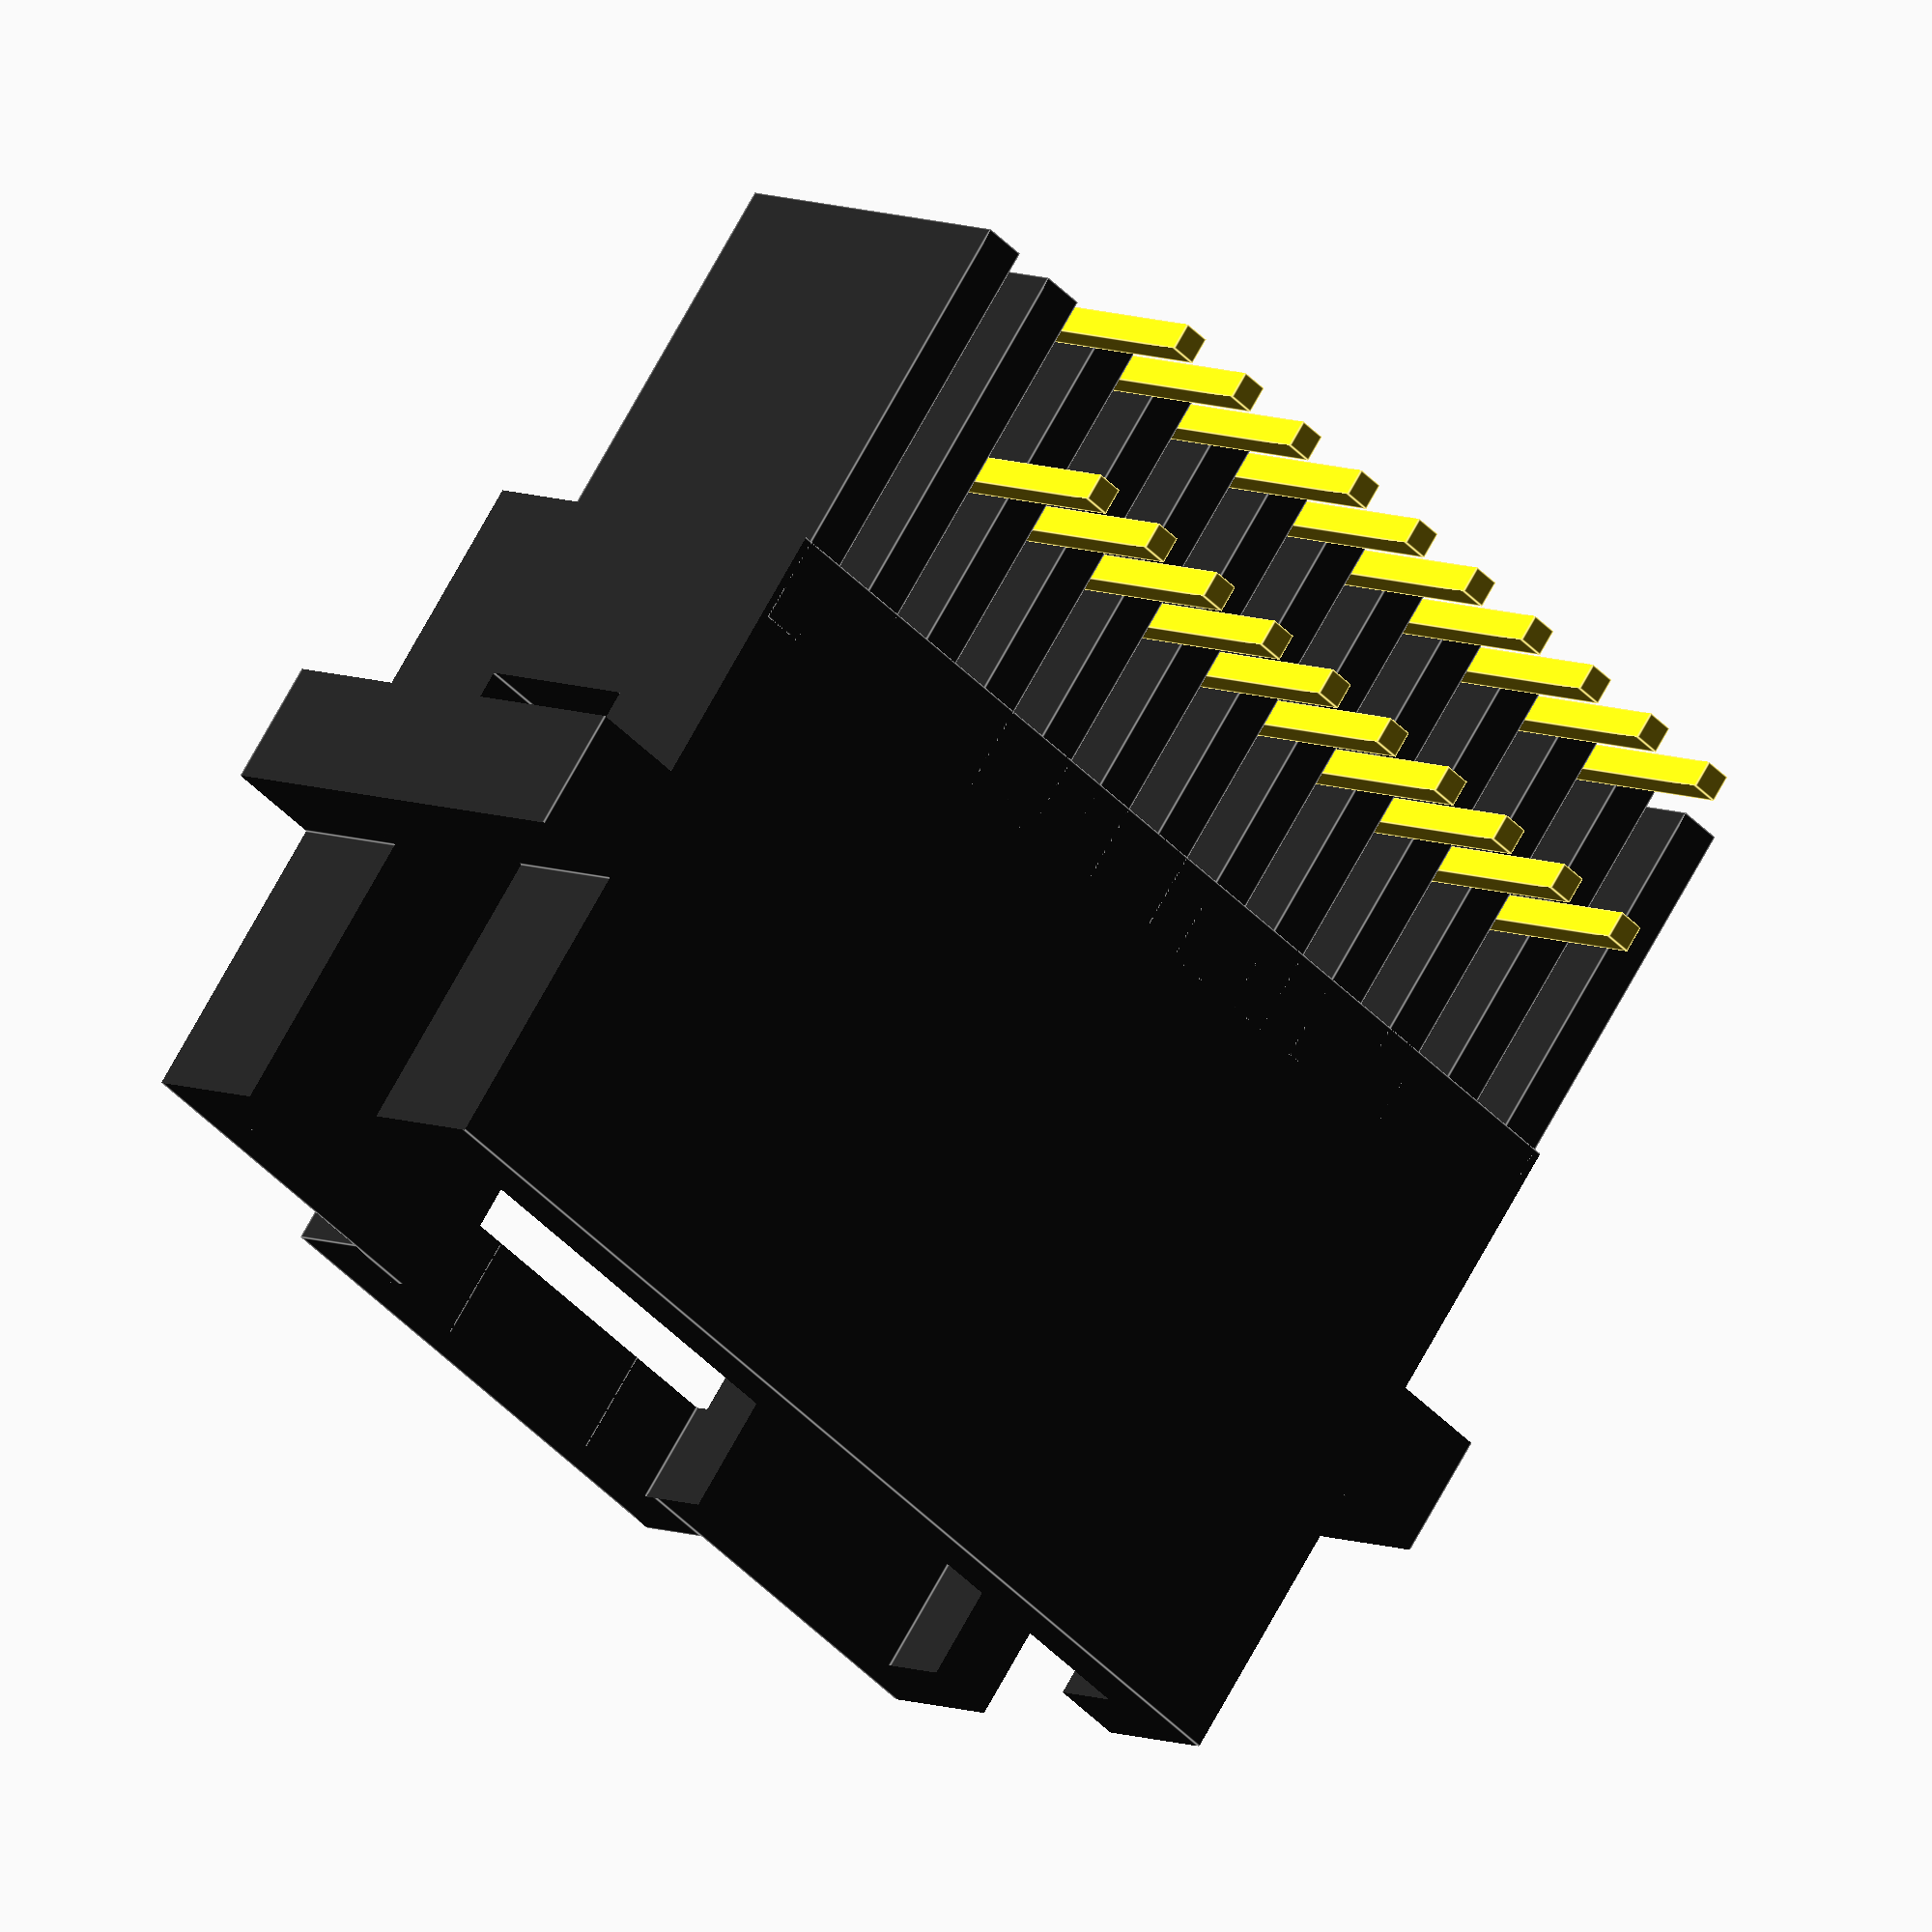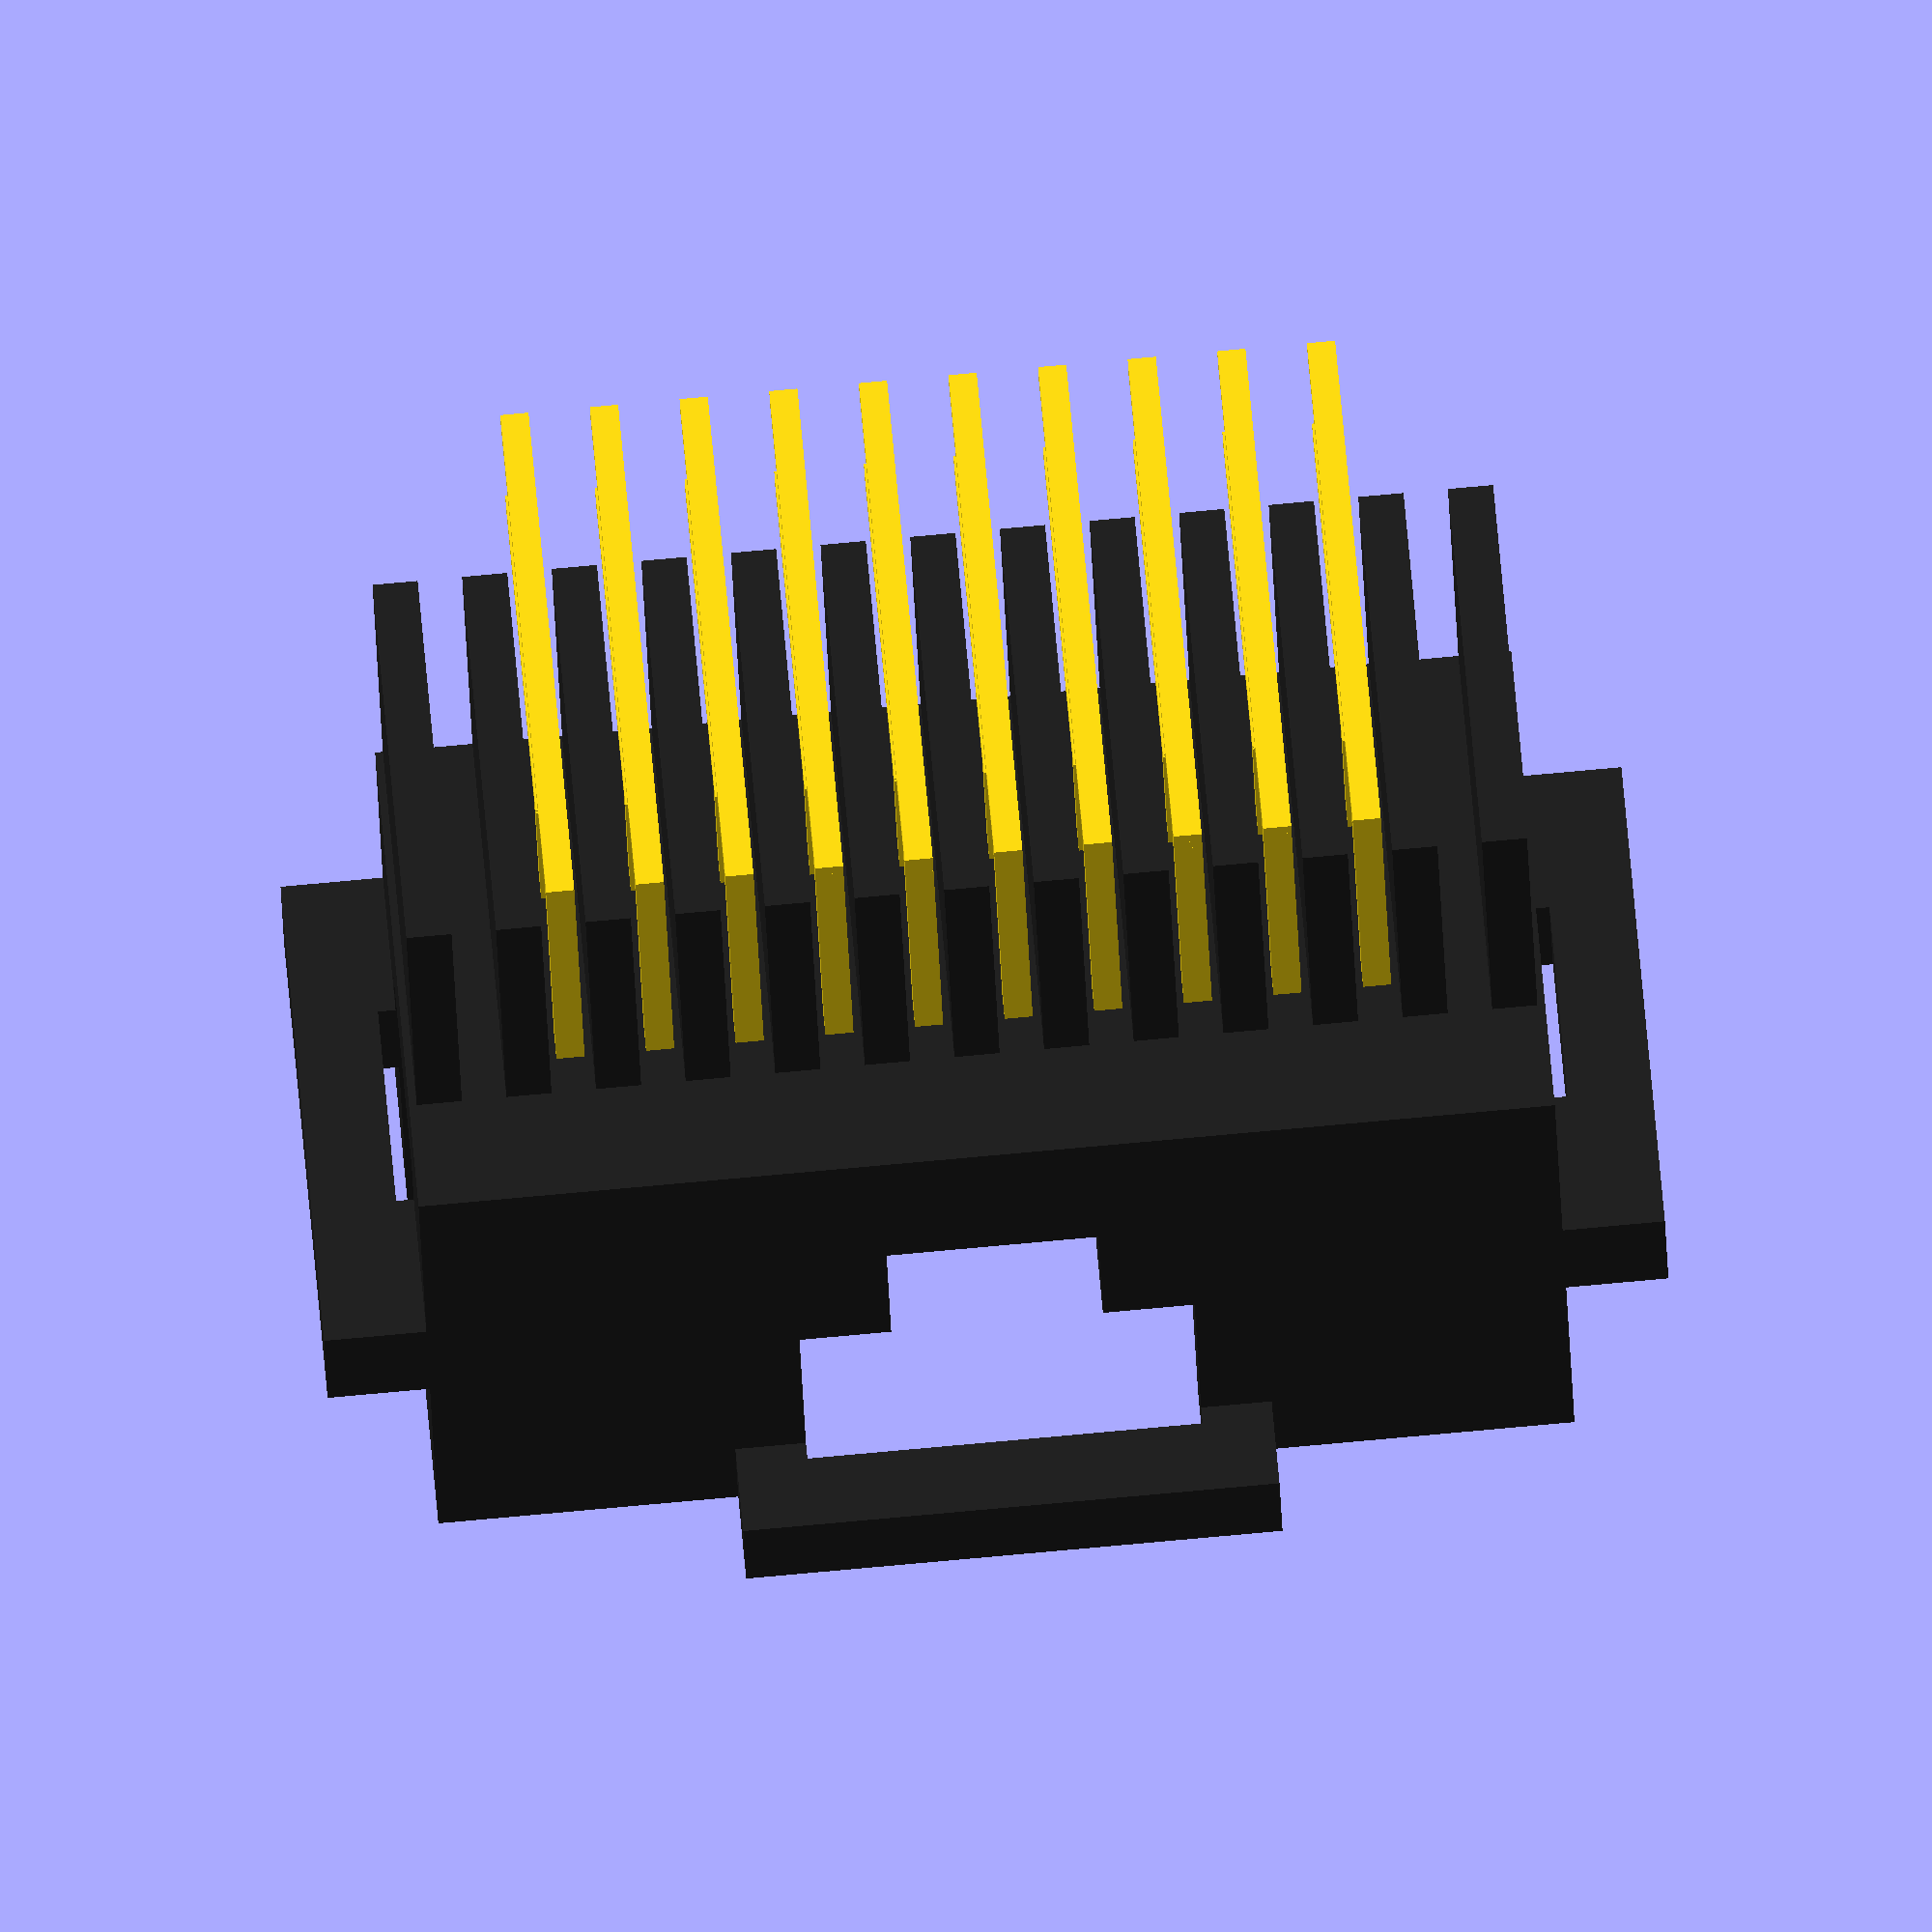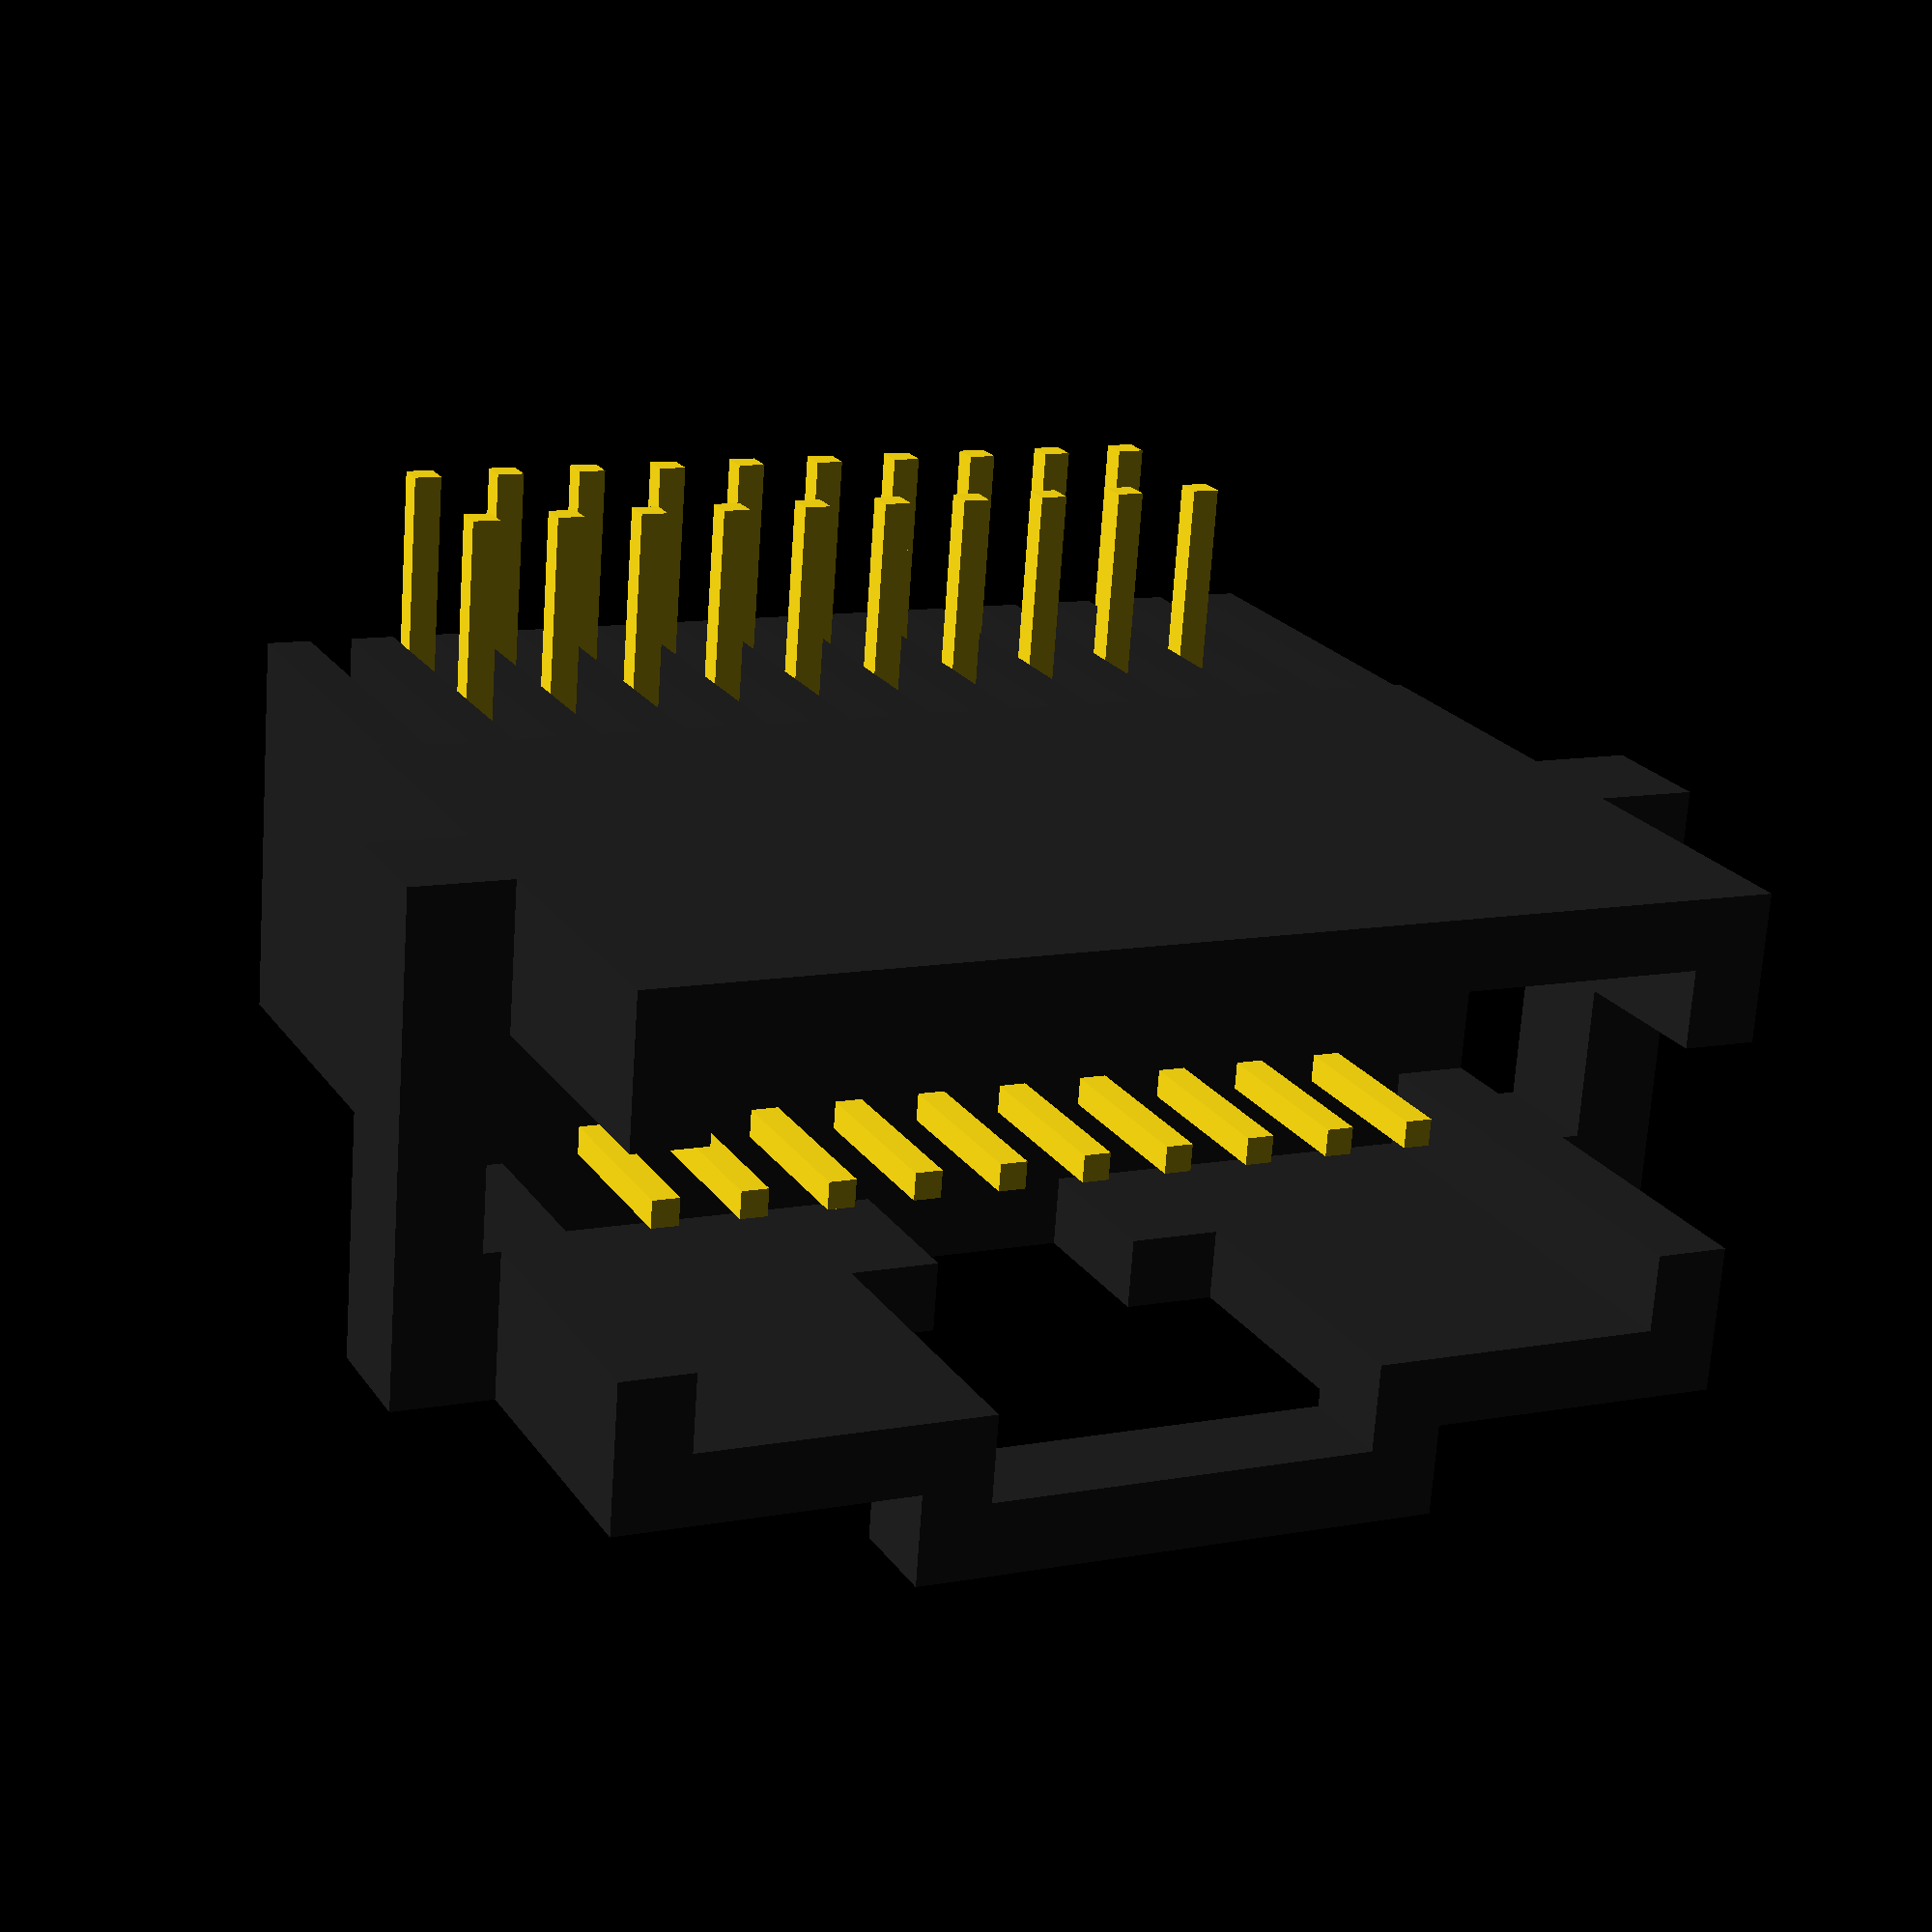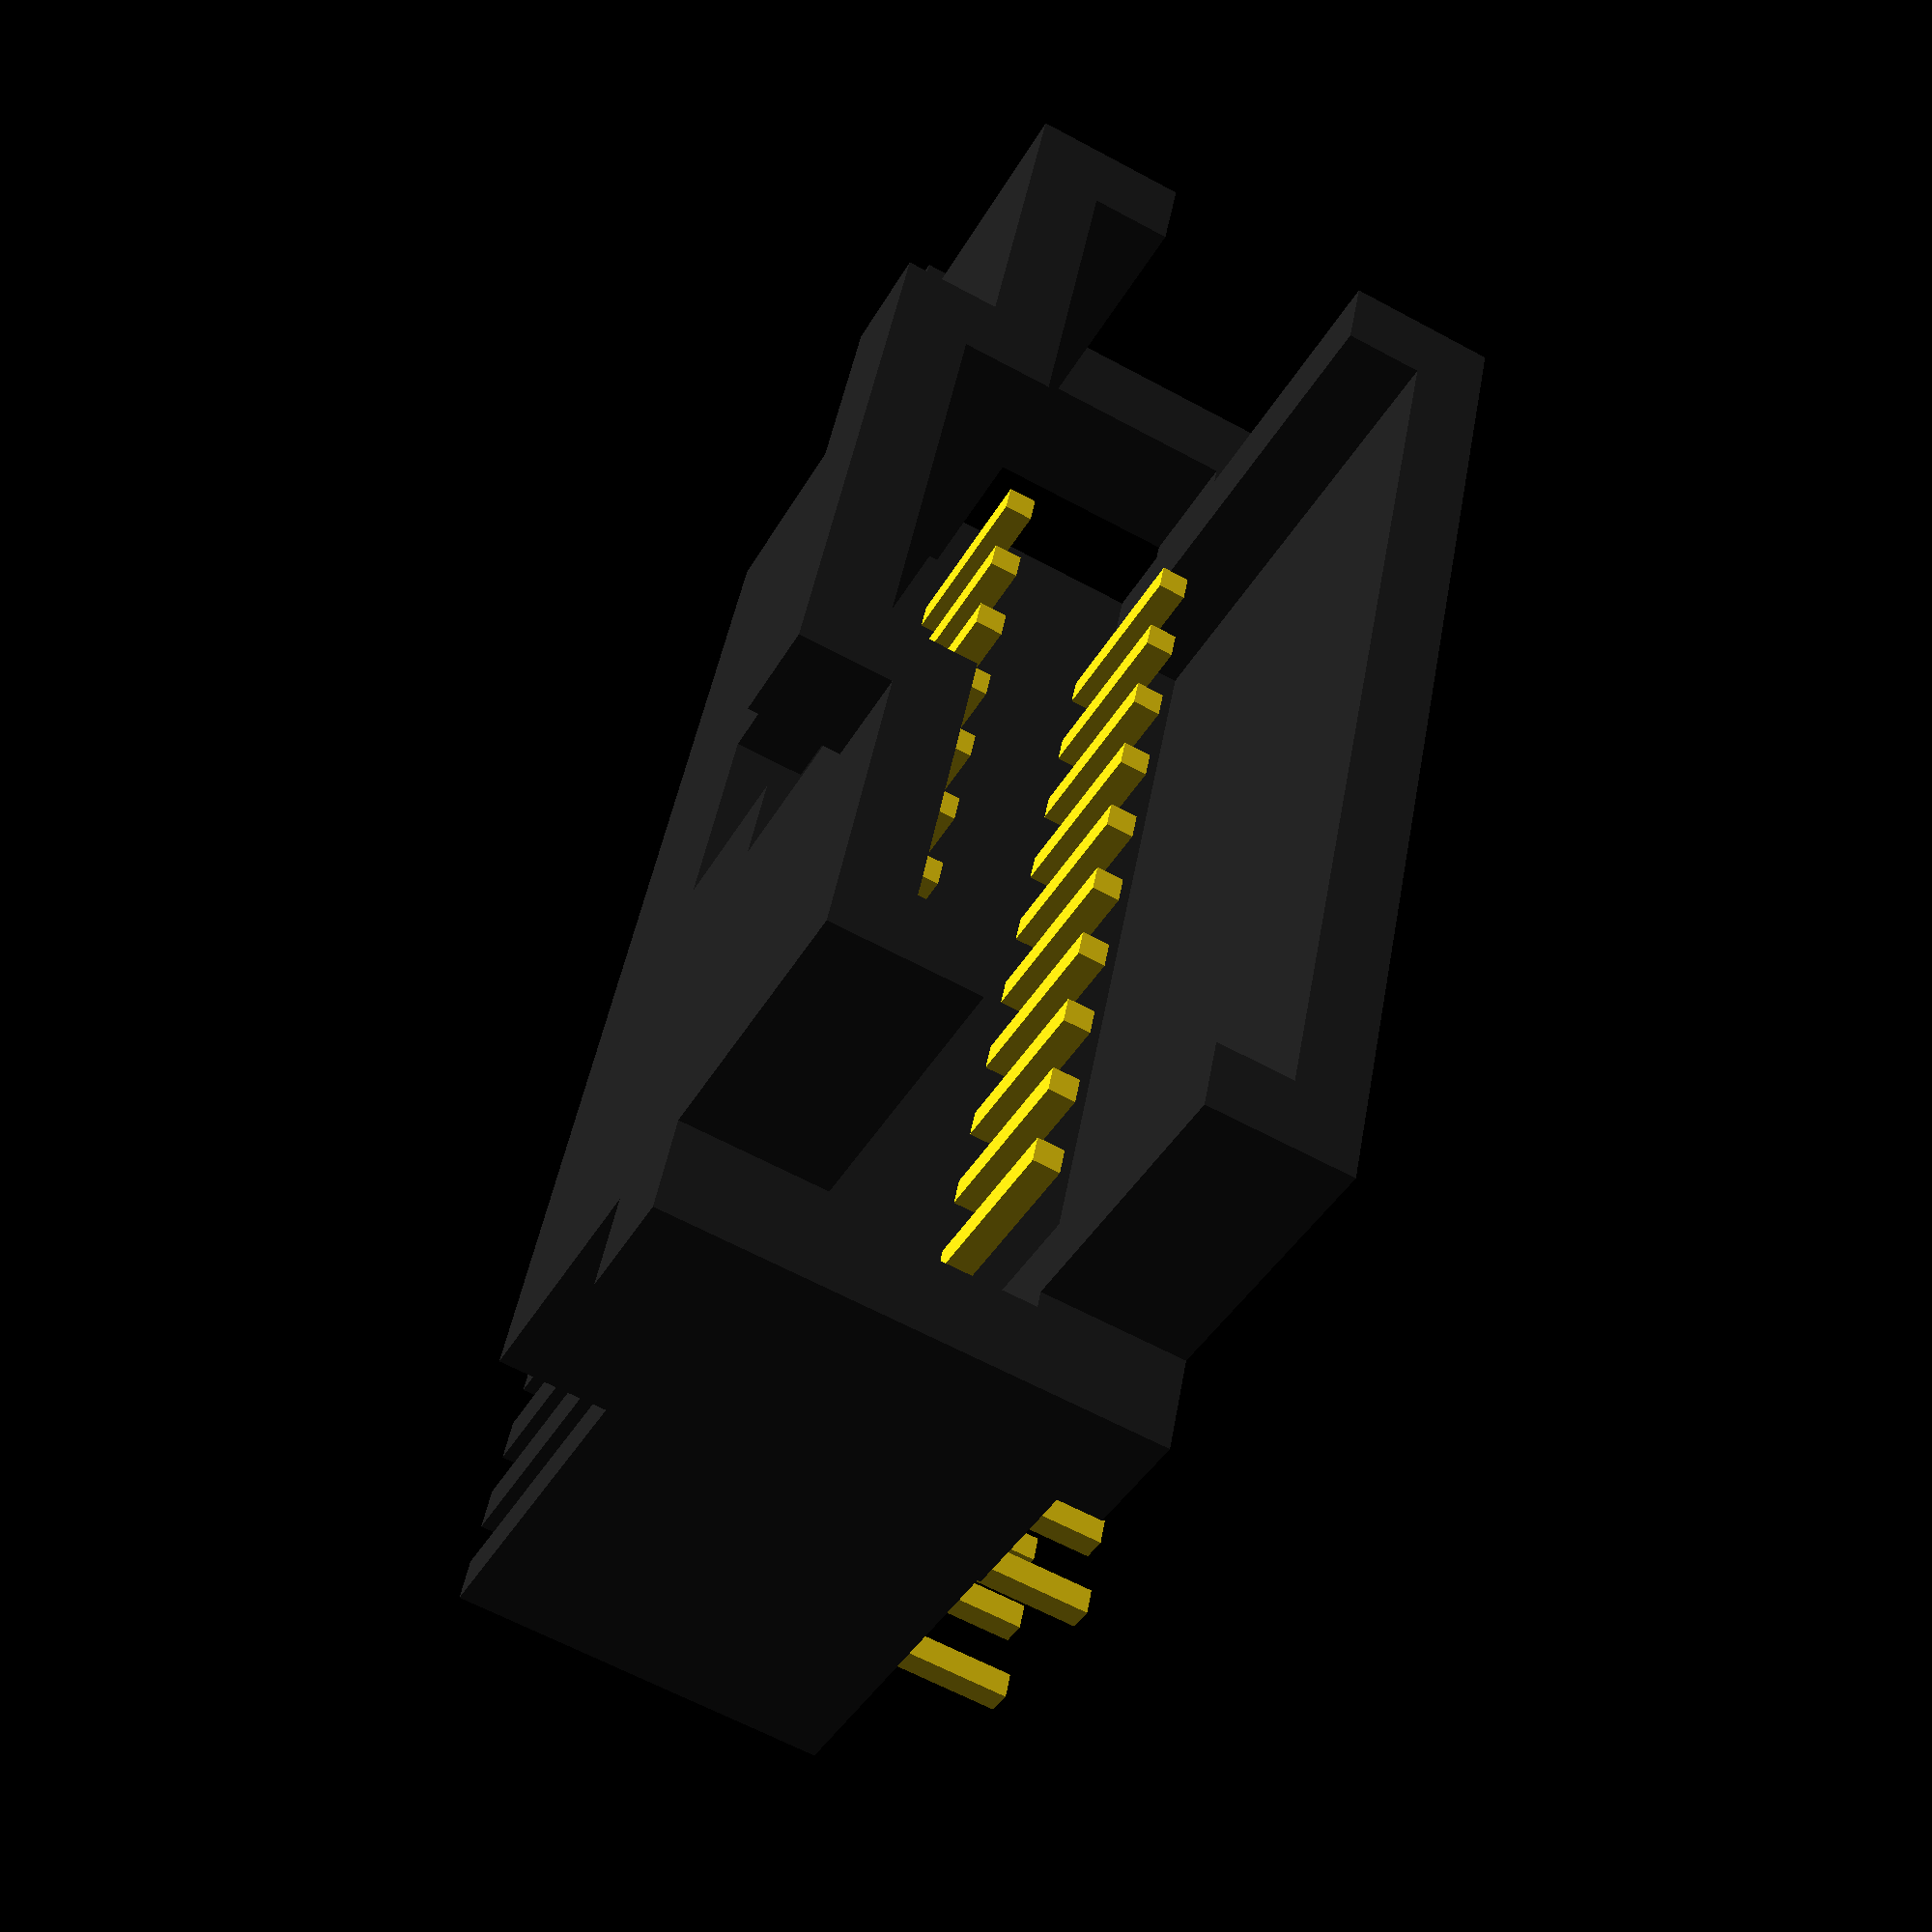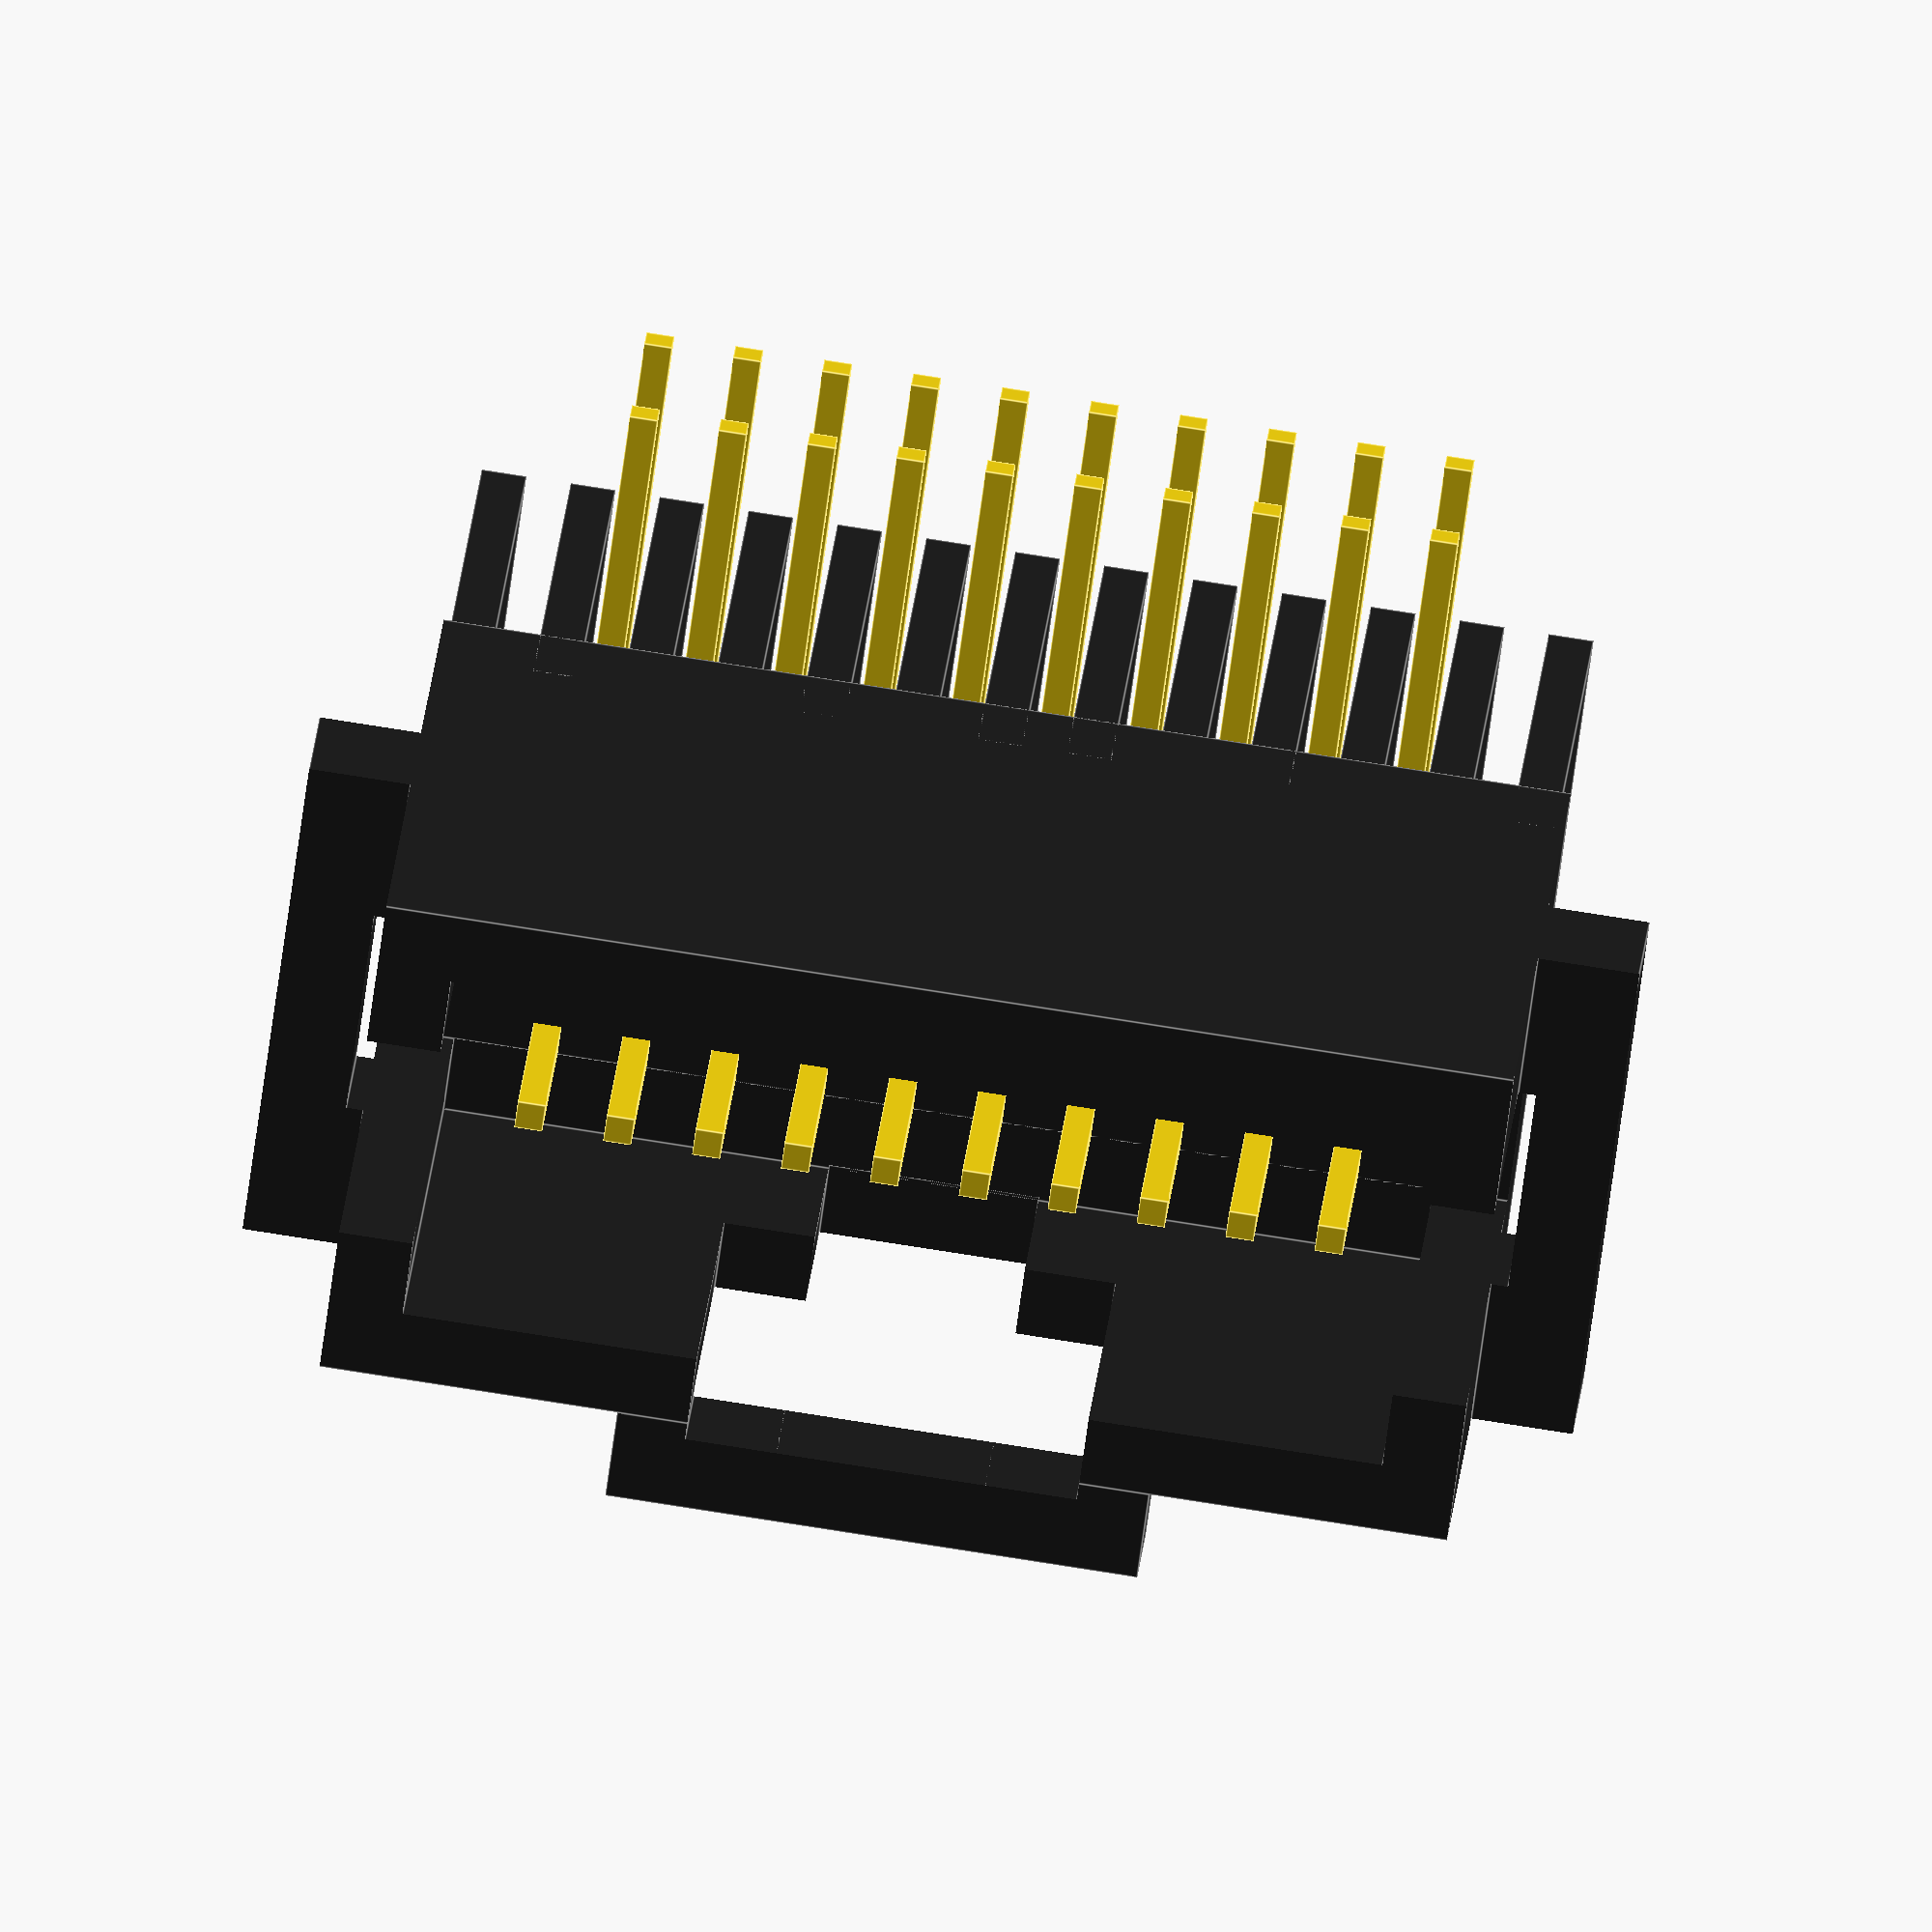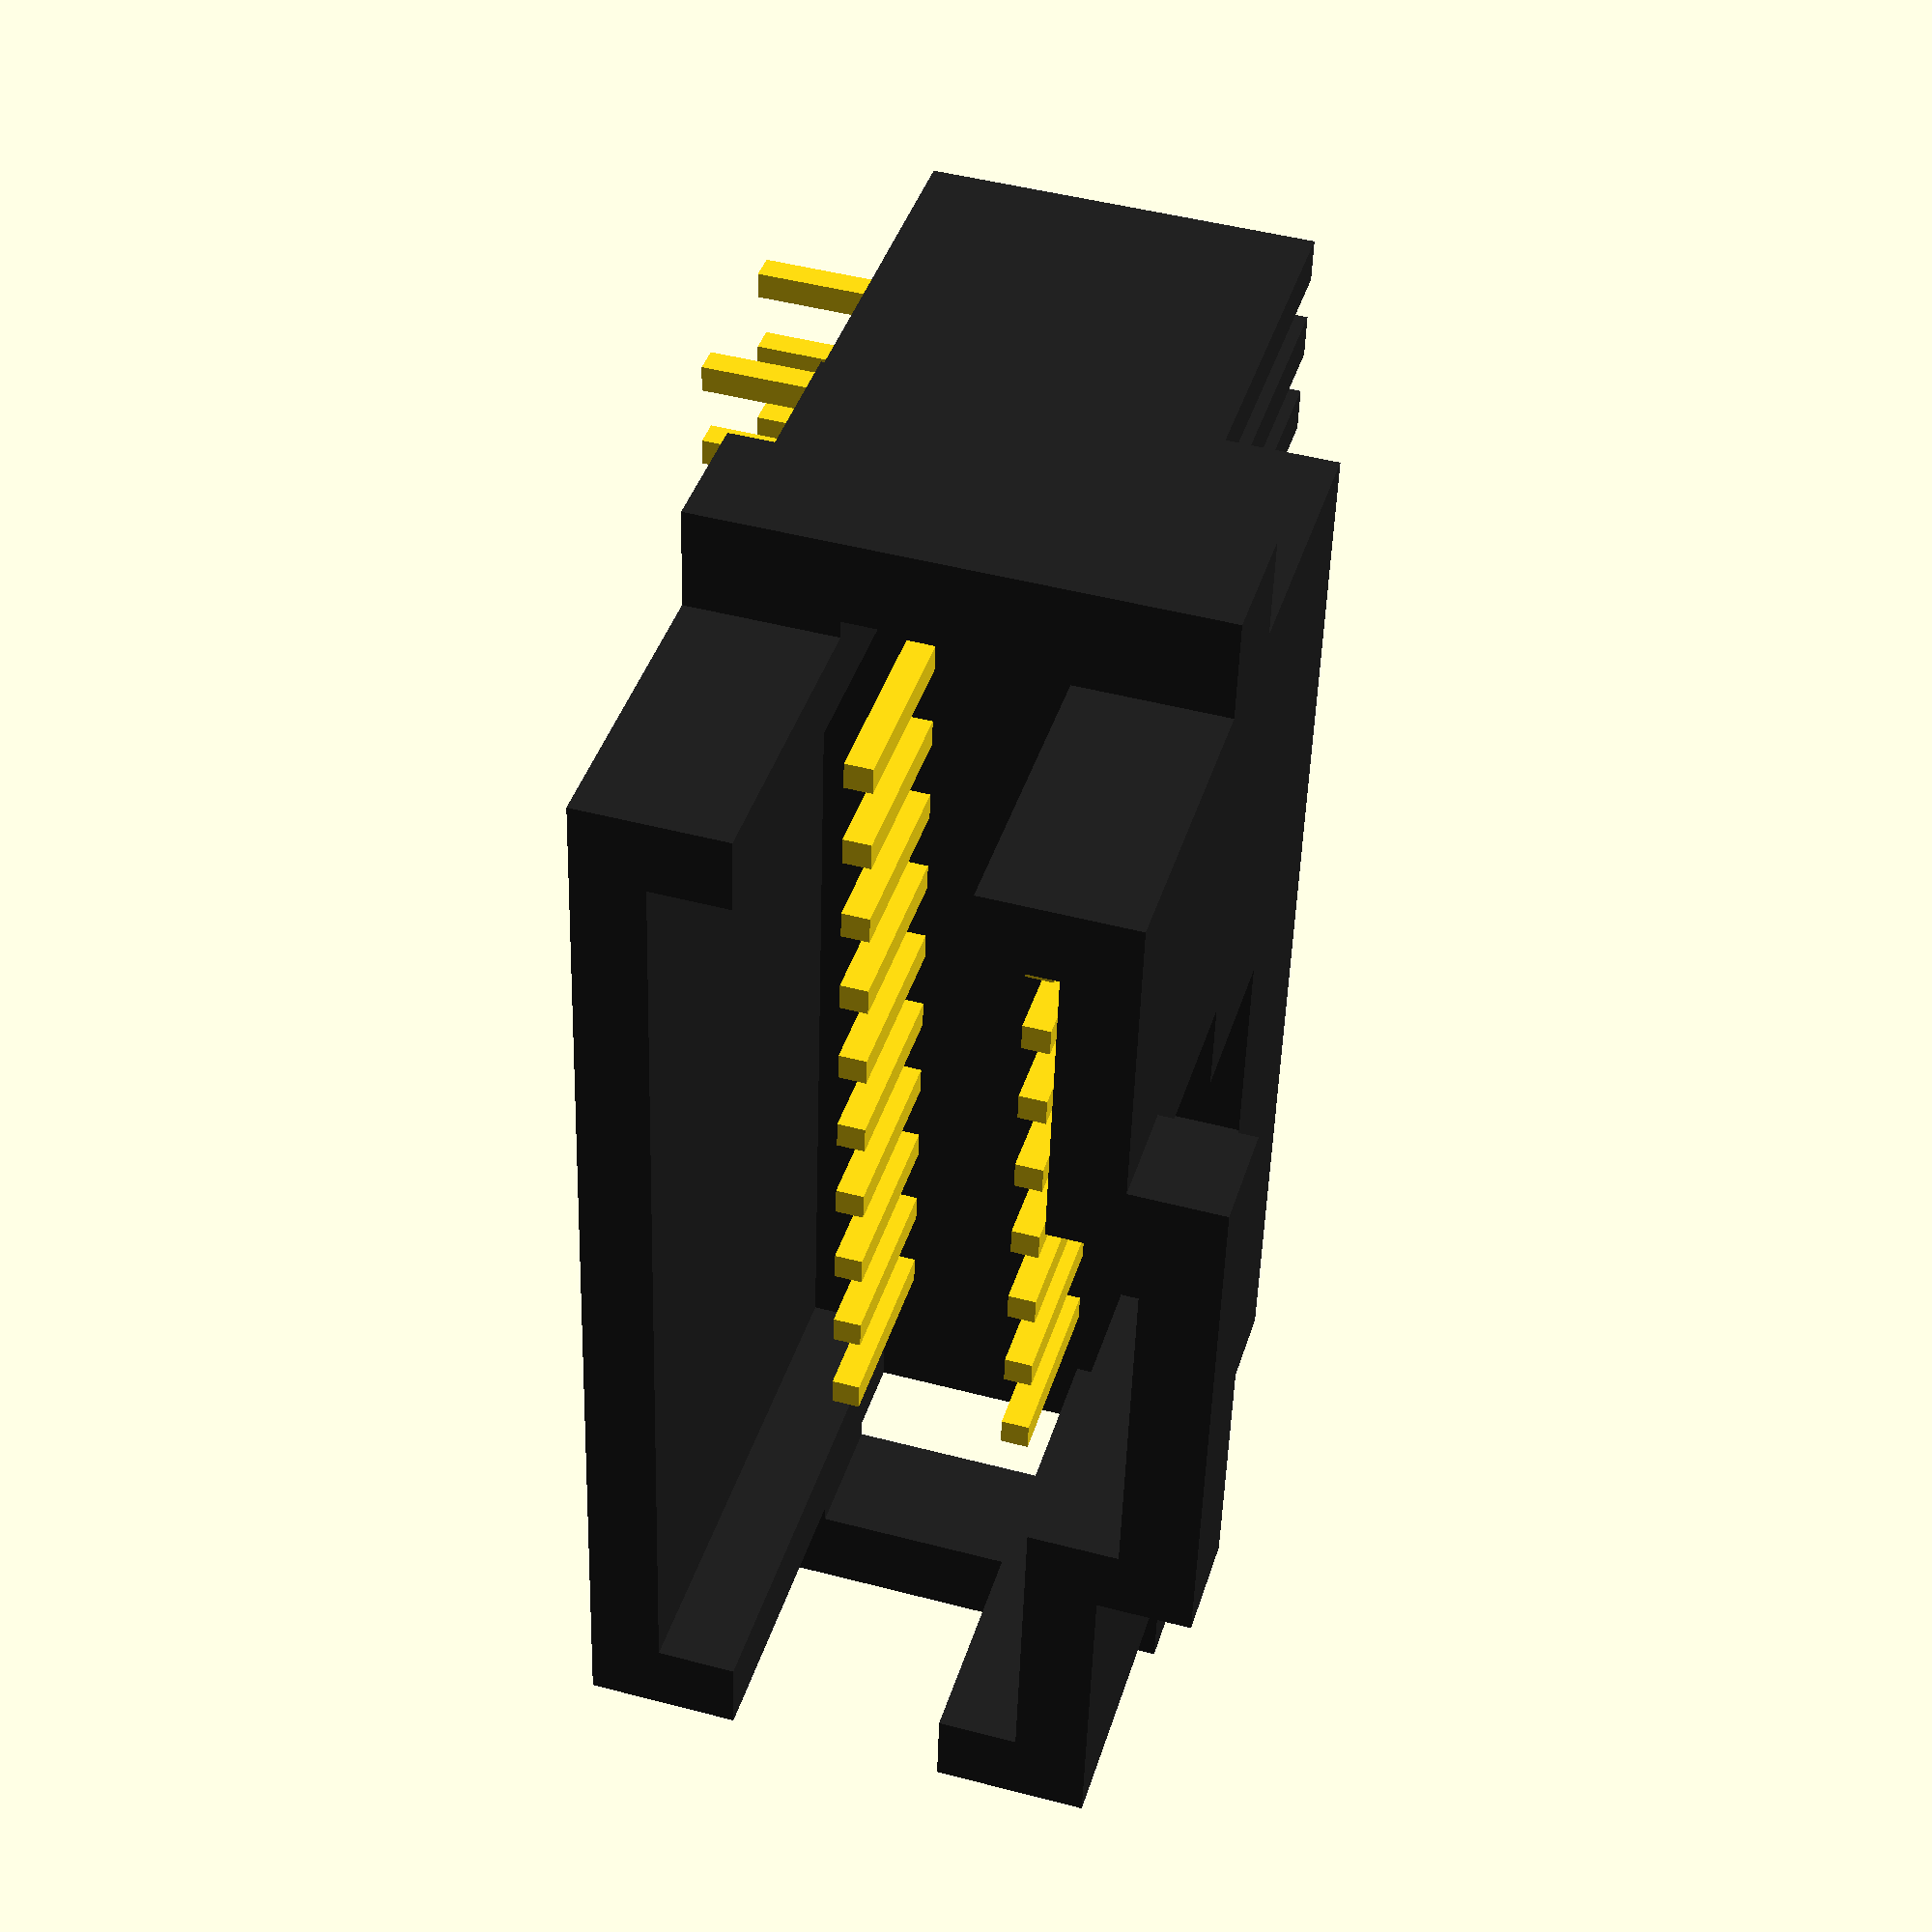
<openscad>
pin_pitch_x = 1.27;
pin_pitch_y = 2.54;
pin_width = 0.4;
pin_height = 8.1-2.5;
pin_depth = 2.5;

shroud_width = 7.2;
shroud_length = 19;
shroud_height = 10;

pin_separator_length = 4;

inset_length = 16;
inset_height = 4.3;
inset_height2 = 4;

internal_width = 5.2;
internal_length = 14;
internal_height = 7.2;

clip_length = 16.6;
clip_width = 3;

index_offset = 6.5 - internal_width;
index_offset3 = 8.5 - shroud_width;
index_width1 = 3;
index_width2 = 5.6;
index_height2 = 4.8;
index_height3 = 1.5;

color("#222") union() translate([-pin_pitch_x * 6, 0, 0]) for (x = [0 : 12]) {
    translate([x * pin_pitch_x, 0, 0]) {
        translate([0, pin_separator_length/2, pin_height/2]) cube([pin_width*1.6, pin_separator_length+2.54, pin_height], center = true);
    }
}

color("#fd1") union() translate([-pin_pitch_x * 4.5, 1.05, 0]) for (x = [0 : 9]) {
    translate([x * pin_pitch_x, 0, 0]) {
        translate([0, pin_separator_length, (pin_height - 0.53 - pin_depth) / 2]) cube([pin_width, pin_width, pin_height + pin_depth - 0.53], center = true);
        translate([0, pin_separator_length-pin_pitch_y, (pin_height - 3.1 - pin_depth) / 2]) cube([pin_width, pin_width, pin_height + pin_depth - 3.1], center = true);
    }
}

color("#fd1") translate([0, 0, shroud_width/2]) rotate([90, 0, 0]) {
    translate([-pin_pitch_x * 4.5, 0, 0]) for (x = [0 : 9]) {
        translate([x * pin_pitch_x, 0, 0]) {
            translate([0, pin_pitch_y/2, (pin_height - pin_depth - 2.54) / 2]) cube([pin_width, pin_width, pin_height + pin_depth + 2.54], center = true);
            translate([0, -pin_pitch_y/2, (pin_height - pin_depth - 0.2) / 2]) cube([pin_width, pin_width, pin_height + pin_depth + 0.2], center = true);
        }
    }
}

color("#222") translate([0, 0, shroud_width/2]) rotate([90, 0, 0]) {
    difference() {
        union() {
            translate([0, 0, shroud_height/2]) cube([shroud_length, shroud_width, shroud_height], center = true);
            translate([0, shroud_width/2 + index_offset3/2, shroud_height - index_height3/2]) cube([index_width2 + 2, index_offset3, index_height3], center = true);
        }
        
        union() {
        translate([0, 0, shroud_height - internal_height/2 + 0.05]) cube([internal_length, internal_width, internal_height], center = true);
        translate([0, 0, shroud_height - internal_height/2 + 0.05]) cube([clip_length, clip_width, internal_height], center = true);
        
        inset_w = (shroud_length - inset_length)/2;
        inset_x = shroud_length/2 - inset_w/2;
        inset_y = shroud_height - inset_height/2;
        translate([-inset_x - 0.05, 0, inset_y + 0.05]) cube([inset_w, shroud_width + 1, inset_height], center = true);
        translate([inset_x + 0.05, 0, inset_y + 0.05]) cube([inset_w, shroud_width + 1, inset_height], center = true);
        
        inset_y2 = inset_height2/2;
        translate([-inset_x - 0.05, 0, inset_y2 - 0.05]) cube([inset_w, shroud_width + 1, inset_height2], center = true);
        translate([inset_x + 0.05, 0, inset_y2 - 0.05]) cube([inset_w, shroud_width + 1, inset_height2], center = true);
        
        translate([0, internal_width/2 + index_offset/2 - 0.05, shroud_height - internal_height/2 + 0.05]) cube([index_width1, index_offset, internal_height], center = true);
        translate([0, internal_width/2 + index_offset/2 - 0.05, shroud_height - index_height2/2 + 0.05]) cube([index_width2, index_offset, index_height2], center = true);
        }
    }
}

</openscad>
<views>
elev=353.4 azim=323.2 roll=143.5 proj=o view=edges
elev=296.7 azim=358.4 roll=355.1 proj=o view=solid
elev=70.8 azim=24.7 roll=176.0 proj=p view=solid
elev=243.2 azim=110.8 roll=118.7 proj=p view=wireframe
elev=65.4 azim=355.3 roll=172.5 proj=o view=edges
elev=312.8 azim=96.2 roll=286.6 proj=p view=wireframe
</views>
